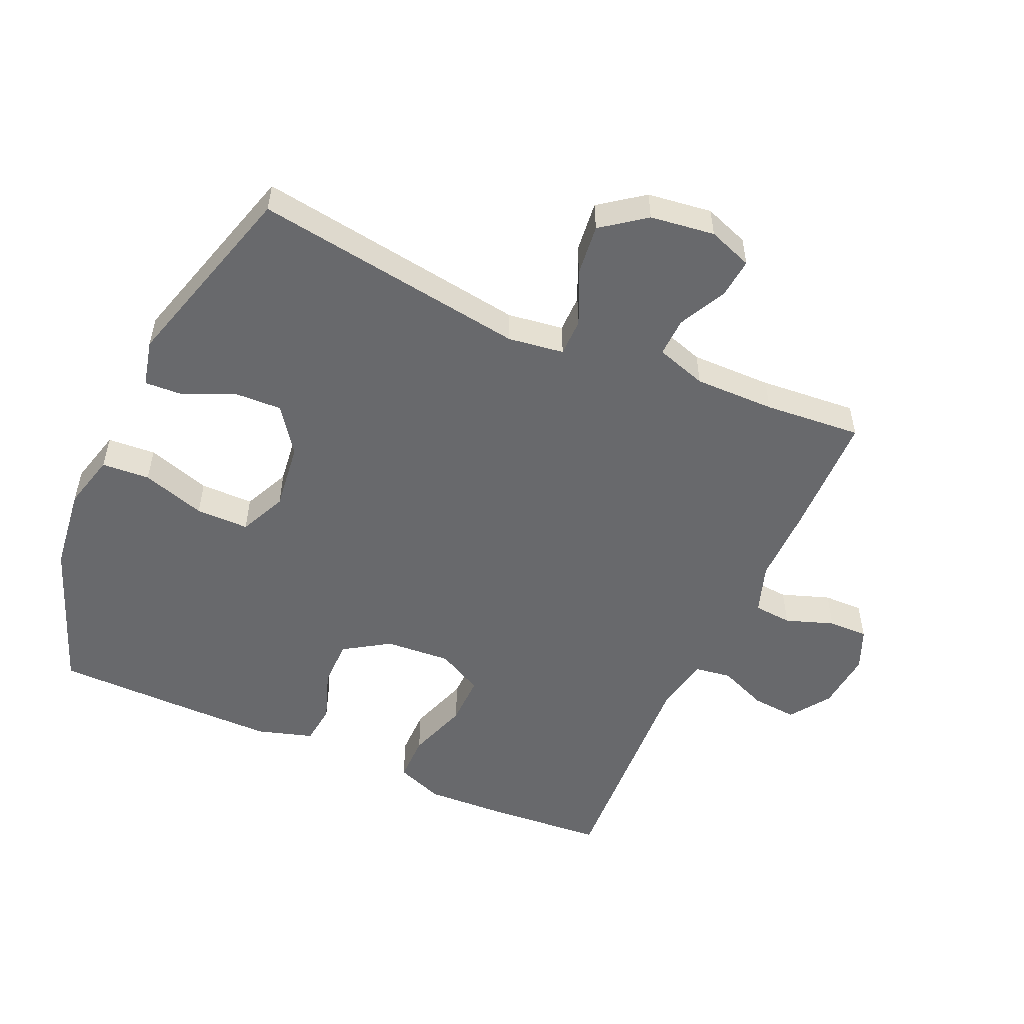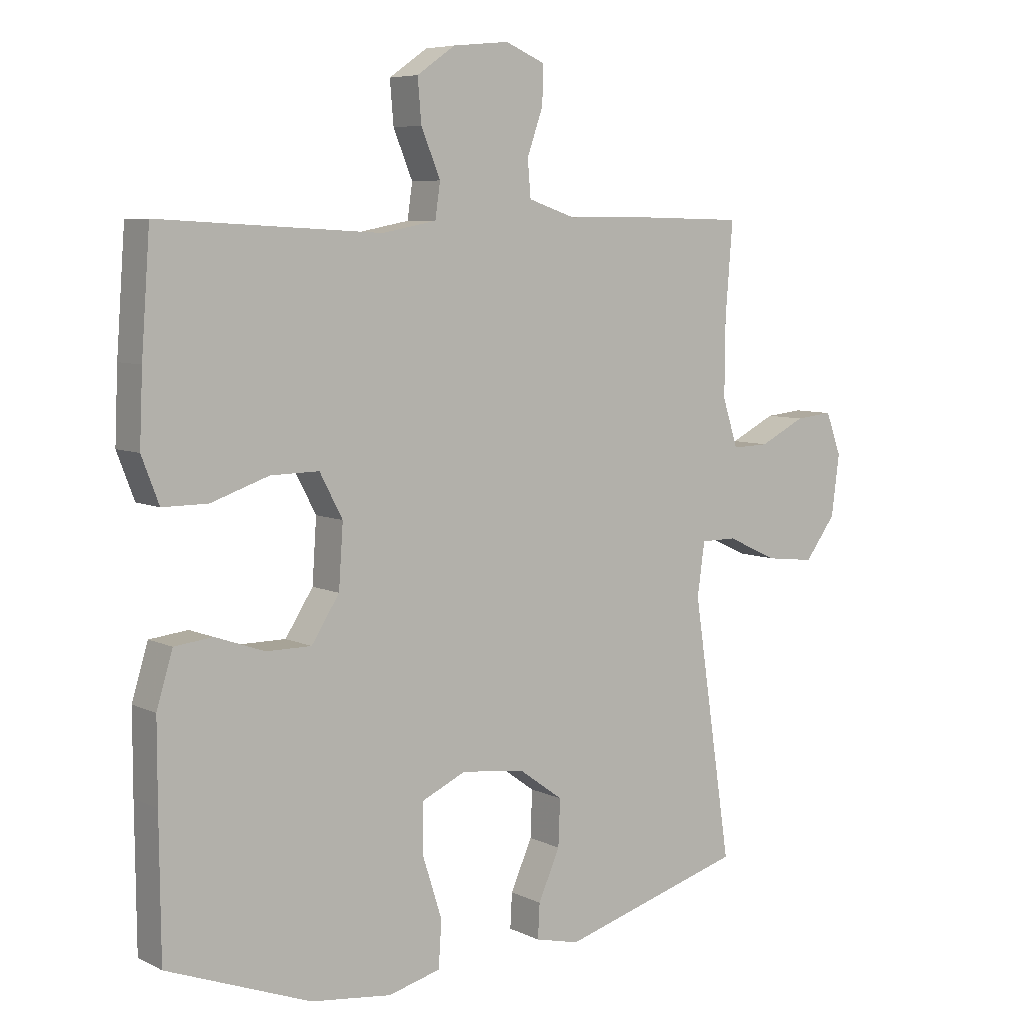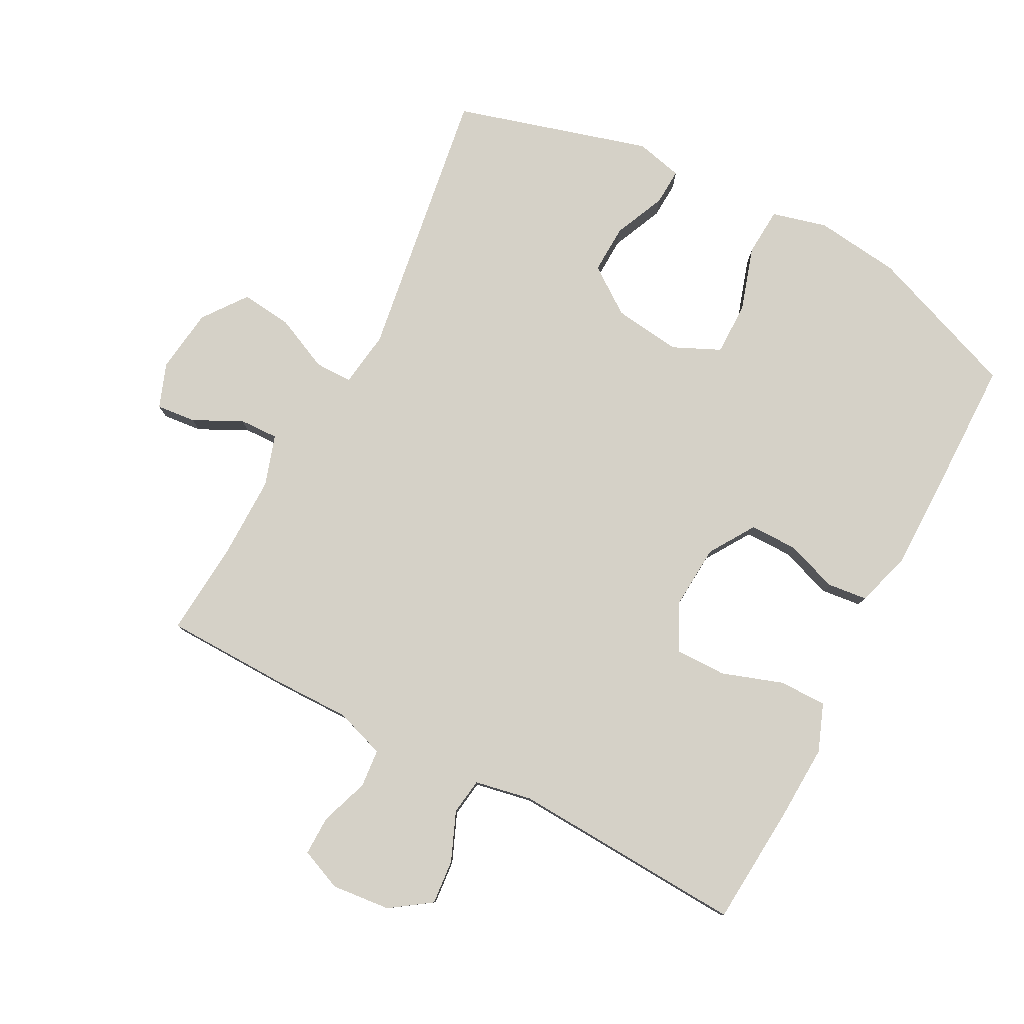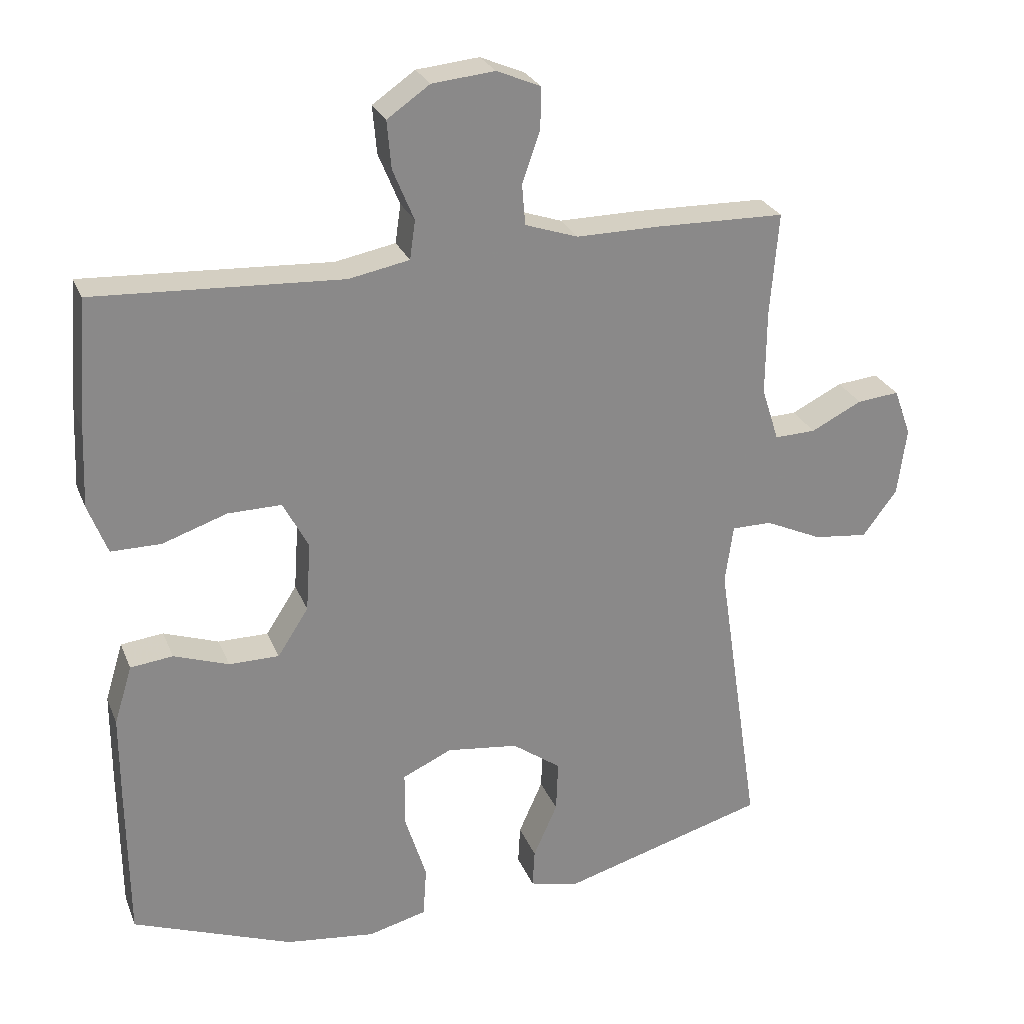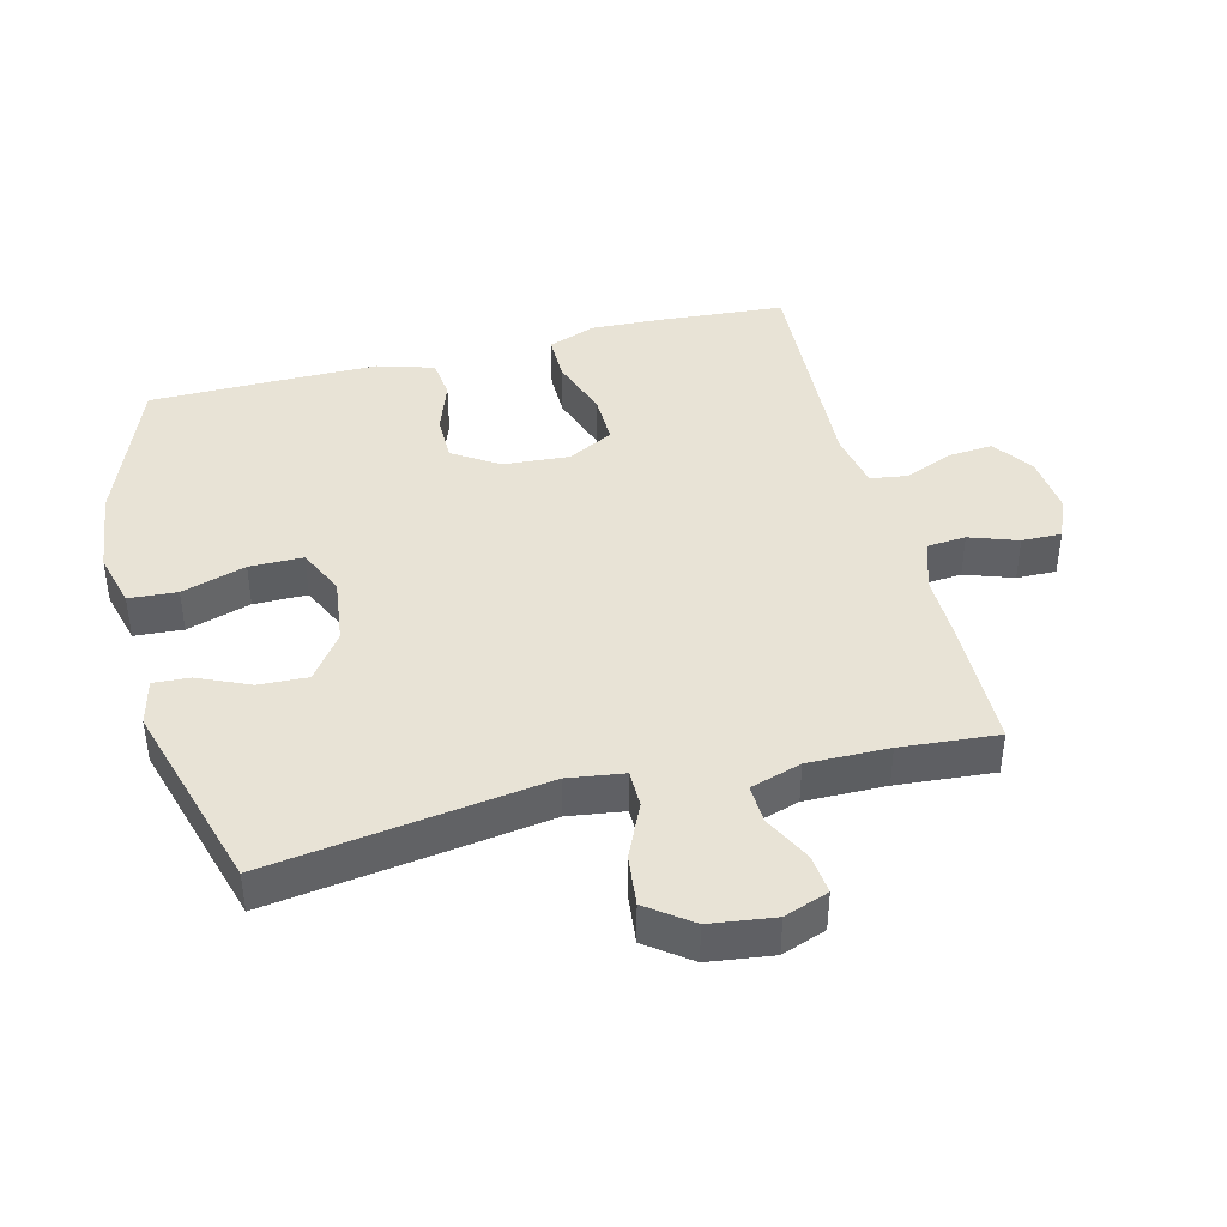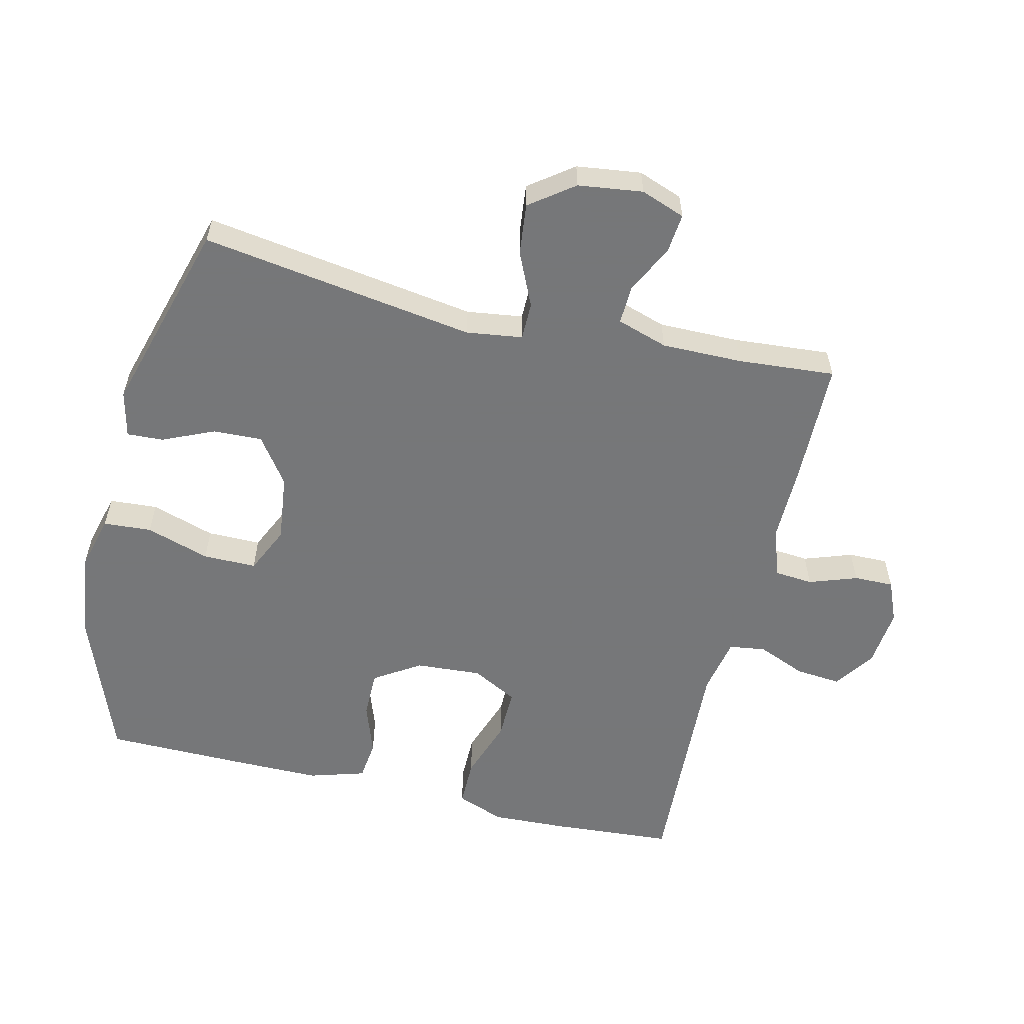
<metadata>
{"format":"obj","ext":"obj","renderer":"f3d","projection":"perspective","resolution":1024,"background":"white","views":[{"elev":-52.8,"azim":-114.0,"up":"+Y"},{"elev":6.7,"azim":143.8,"up":"+Z"},{"elev":79.7,"azim":27.7,"up":"+Y"},{"elev":26.4,"azim":161.2,"up":"+Z"},{"elev":41.5,"azim":-104.2,"up":"+Y"},{"elev":-57.1,"azim":-103.5,"up":"+Y"}]}
</metadata>
<code>
v 0.5 0.07 0.5
v 0.514 0.07 0.312
v 0.519 0.07 0.197
v 0.491 0.07 0.124
v 0.418 0.07 0.124
v 0.324 0.07 0.156
v 0.246 0.07 0.157
v 0.209 0.07 0.087
v 0.216 0.07 -0.014
v 0.261 0.07 -0.084
v 0.334 0.07 -0.084
v 0.414 0.07 -0.056
v 0.476 0.07 -0.063
v 0.502 0.07 -0.149
v 0.502 0.07 -0.278
v 0.5 0.07 -0.5
v 0.267 0.07 -0.588
v 0.136 0.07 -0.604
v 0.051 0.07 -0.582
v 0.046 0.07 -0.508
v 0.077 0.07 -0.41
v 0.077 0.07 -0.328
v 0.005 0.07 -0.295
v -0.099 0.07 -0.308
v -0.17 0.07 -0.359
v -0.167 0.07 -0.434
v -0.132 0.07 -0.513
v -0.129 0.07 -0.569
v -0.201 0.07 -0.586
v -0.5 0.07 -0.5
v -0.437 0.07 -0.079
v -0.449 0.07 0.007
v -0.507 0.07 0.007
v -0.59 0.07 -0.031
v -0.669 0.07 -0.04
v -0.719 0.07 0.027
v -0.732 0.07 0.126
v -0.707 0.07 0.194
v -0.646 0.07 0.188
v -0.572 0.07 0.151
v -0.512 0.07 0.149
v -0.487 0.07 0.227
v -0.488 0.07 0.351
v -0.5 0.07 0.5
v -0.309 0.07 0.504
v -0.191 0.07 0.503
v -0.114 0.07 0.529
v -0.109 0.07 0.588
v -0.135 0.07 0.662
v -0.136 0.07 0.723
v -0.072 0.07 0.75
v 0.019 0.07 0.741
v 0.081 0.07 0.698
v 0.075 0.07 0.629
v 0.044 0.07 0.554
v 0.052 0.07 0.498
v 0.14 0.07 0.481
v 0.5 0 0.5
v 0.514 0 0.312
v 0.519 0 0.197
v 0.491 0 0.124
v 0.418 0 0.124
v 0.324 0 0.156
v 0.246 0 0.157
v 0.209 0 0.087
v 0.216 0 -0.014
v 0.261 0 -0.084
v 0.334 0 -0.084
v 0.414 0 -0.056
v 0.476 0 -0.063
v 0.502 0 -0.149
v 0.502 0 -0.278
v 0.5 0 -0.5
v 0.267 0 -0.588
v 0.136 0 -0.604
v 0.051 0 -0.582
v 0.046 0 -0.508
v 0.077 0 -0.41
v 0.077 0 -0.328
v 0.005 0 -0.295
v -0.099 0 -0.308
v -0.17 0 -0.359
v -0.167 0 -0.434
v -0.132 0 -0.513
v -0.129 0 -0.569
v -0.201 0 -0.586
v -0.5 0 -0.5
v -0.437 0 -0.079
v -0.449 0 0.007
v -0.507 0 0.007
v -0.59 0 -0.031
v -0.669 0 -0.04
v -0.719 0 0.027
v -0.732 0 0.126
v -0.707 0 0.194
v -0.646 0 0.188
v -0.572 0 0.151
v -0.512 0 0.149
v -0.487 0 0.227
v -0.488 0 0.351
v -0.5 0 0.5
v -0.309 0 0.504
v -0.191 0 0.503
v -0.114 0 0.529
v -0.109 0 0.588
v -0.135 0 0.662
v -0.136 0 0.723
v -0.072 0 0.75
v 0.019 0 0.741
v 0.081 0 0.698
v 0.075 0 0.629
v 0.044 0 0.554
v 0.052 0 0.498
v 0.14 0 0.481
f 53 54 55
f 52 53 55
f 51 52 55
f 50 51 55
f 49 50 55
f 48 49 55
f 47 48 55 56
f 46 47 56 57
f 45 46 57
f 44 45 57
f 43 44 57
f 38 39 40
f 37 38 40
f 36 37 40
f 35 36 40
f 34 35 40
f 33 34 40
f 32 33 40 41
f 29 30 31
f 28 29 31
f 27 28 31
f 26 27 31
f 25 26 31 32
f 32 41 42
f 25 32 42
f 24 25 42
f 19 20 21
f 18 19 21
f 17 18 21
f 16 17 21
f 15 16 21
f 14 15 21
f 13 14 21
f 12 13 21
f 11 12 21
f 10 11 21 22
f 9 10 22 23
f 4 5 6
f 3 4 6
f 2 3 6
f 1 2 6
f 57 1 6
f 57 6 7
f 42 43 57
f 24 42 57
f 23 24 57
f 9 23 57
f 8 9 57
f 7 8 57
f 112 111 110
f 112 110 109
f 112 109 108
f 112 108 107
f 112 107 106
f 112 106 105
f 113 112 105 104
f 114 113 104 103
f 114 103 102
f 114 102 101
f 114 101 100
f 97 96 95
f 97 95 94
f 97 94 93
f 97 93 92
f 97 92 91
f 97 91 90
f 98 97 90 89
f 88 87 86
f 88 86 85
f 88 85 84
f 88 84 83
f 89 88 83 82
f 99 98 89
f 99 89 82
f 99 82 81
f 78 77 76
f 78 76 75
f 78 75 74
f 78 74 73
f 78 73 72
f 78 72 71
f 78 71 70
f 78 70 69
f 78 69 68
f 79 78 68 67
f 80 79 67 66
f 63 62 61
f 63 61 60
f 63 60 59
f 63 59 58
f 63 58 114
f 64 63 114
f 114 100 99
f 114 99 81
f 114 81 80
f 114 80 66
f 114 66 65
f 114 65 64
f 1 58 59 2
f 2 59 60 3
f 3 60 61 4
f 4 61 62 5
f 5 62 63 6
f 6 63 64 7
f 7 64 65 8
f 8 65 66 9
f 9 66 67 10
f 10 67 68 11
f 11 68 69 12
f 12 69 70 13
f 13 70 71 14
f 14 71 72 15
f 15 72 73 16
f 16 73 74 17
f 17 74 75 18
f 18 75 76 19
f 19 76 77 20
f 20 77 78 21
f 21 78 79 22
f 22 79 80 23
f 23 80 81 24
f 24 81 82 25
f 25 82 83 26
f 26 83 84 27
f 27 84 85 28
f 28 85 86 29
f 29 86 87 30
f 30 87 88 31
f 31 88 89 32
f 32 89 90 33
f 33 90 91 34
f 34 91 92 35
f 35 92 93 36
f 36 93 94 37
f 37 94 95 38
f 38 95 96 39
f 39 96 97 40
f 40 97 98 41
f 41 98 99 42
f 42 99 100 43
f 43 100 101 44
f 44 101 102 45
f 45 102 103 46
f 46 103 104 47
f 47 104 105 48
f 48 105 106 49
f 49 106 107 50
f 50 107 108 51
f 51 108 109 52
f 52 109 110 53
f 53 110 111 54
f 54 111 112 55
f 55 112 113 56
f 56 113 114 57
f 57 114 58 1

</code>
